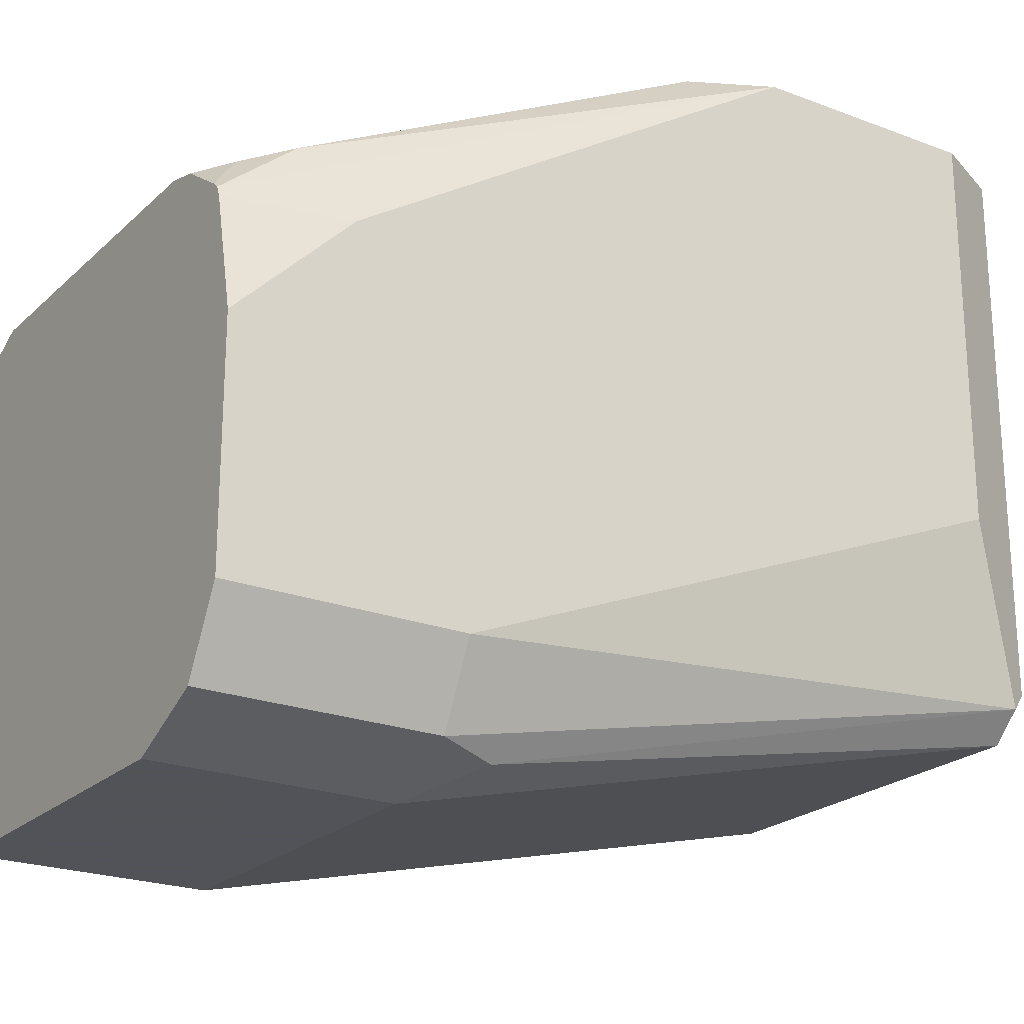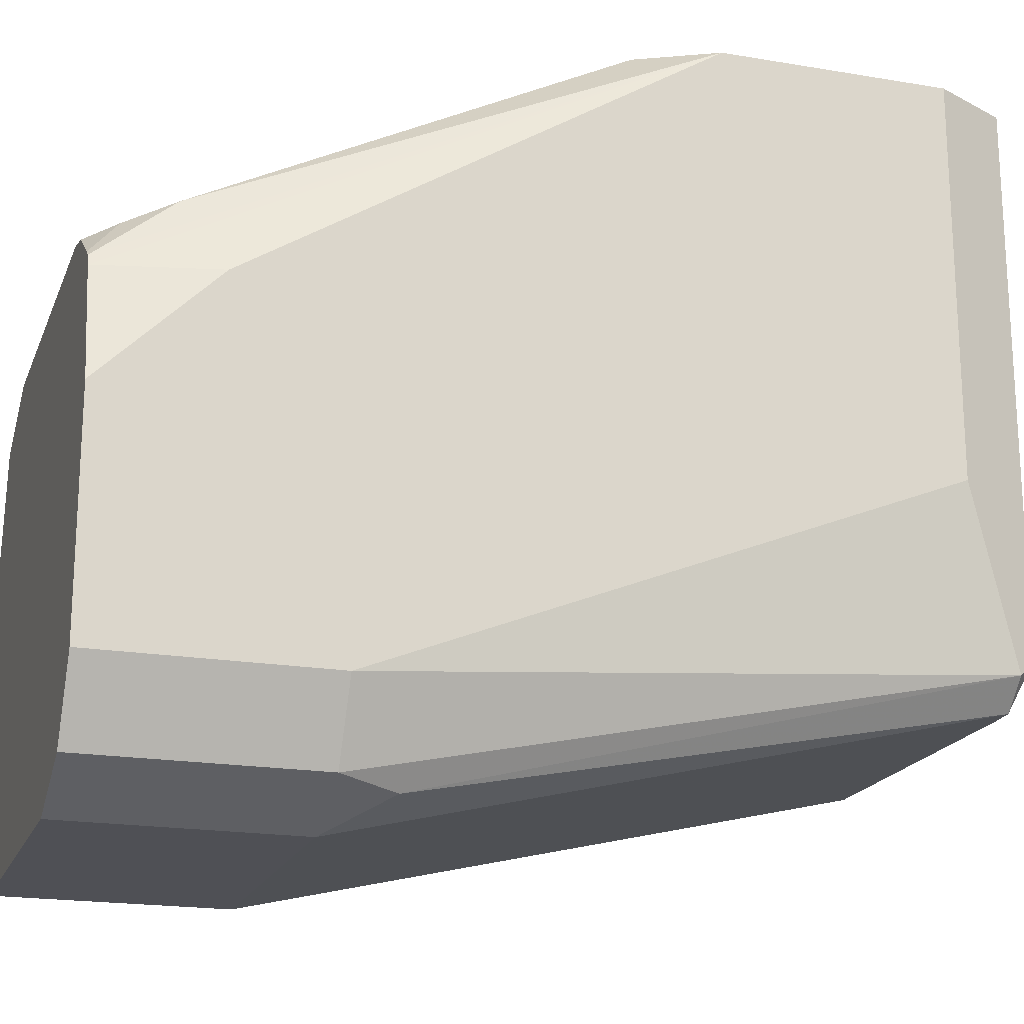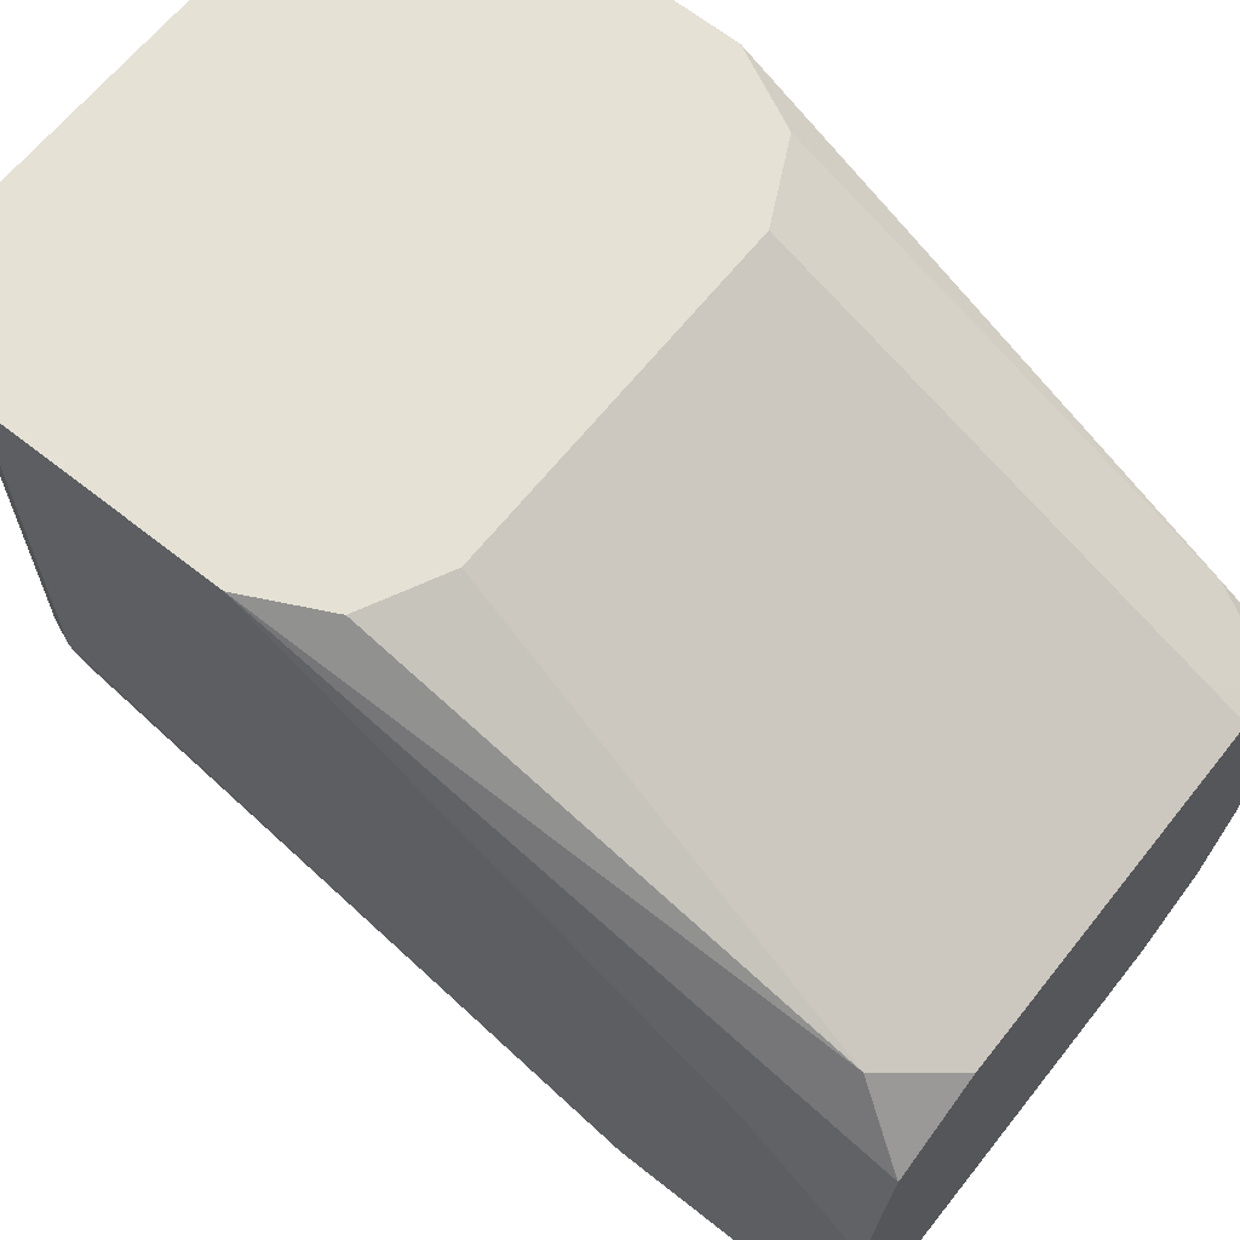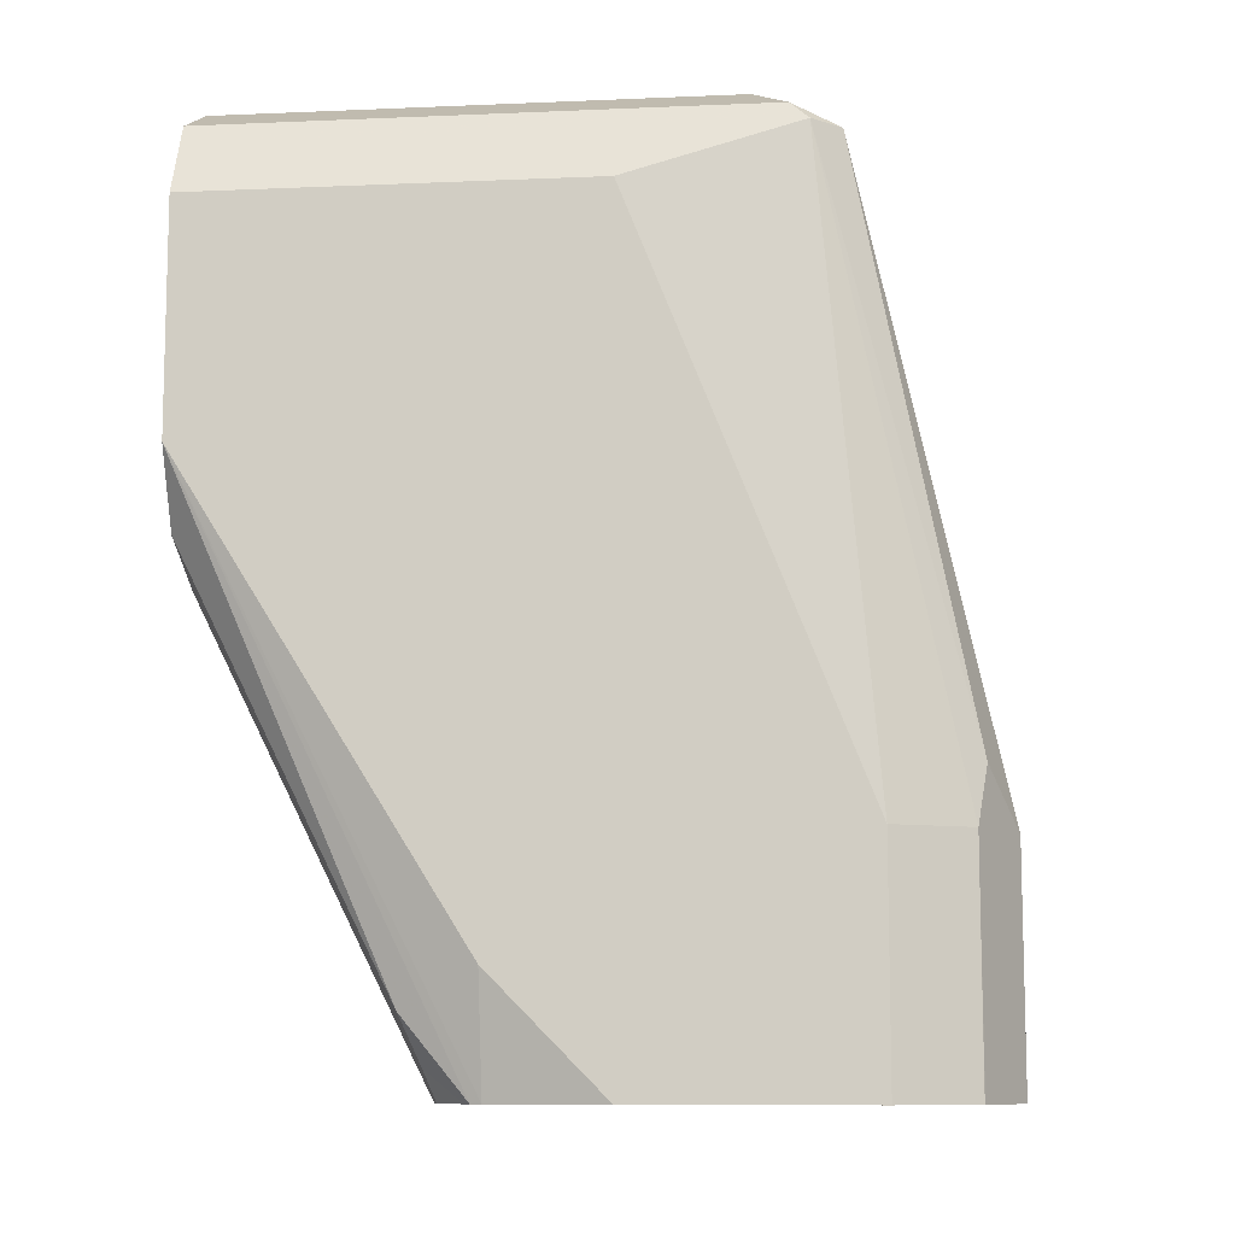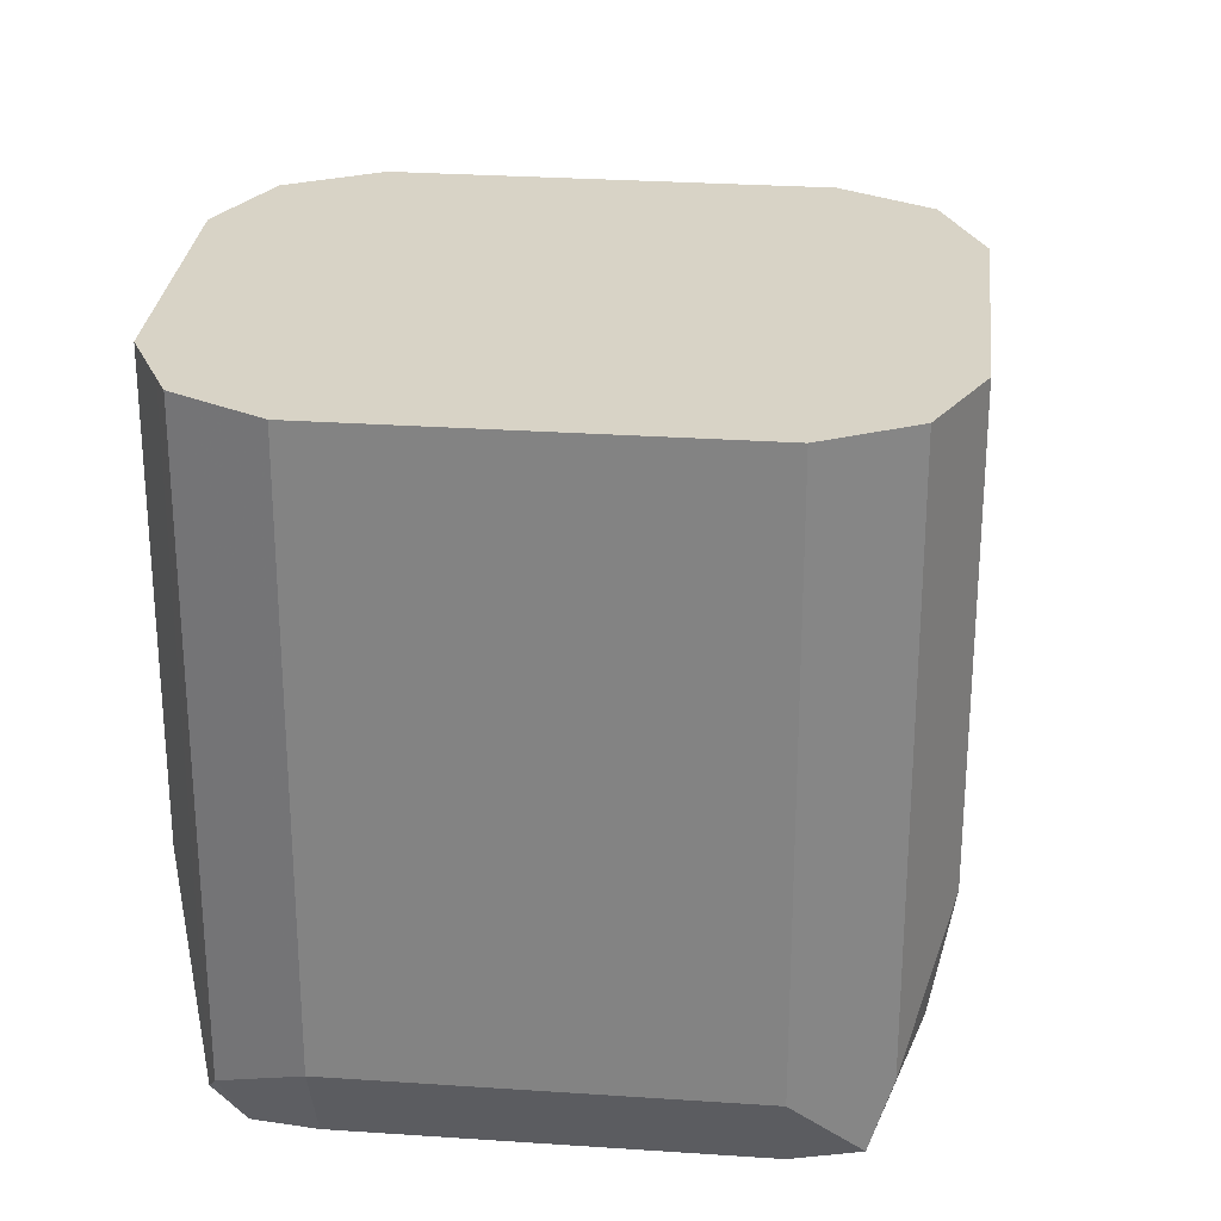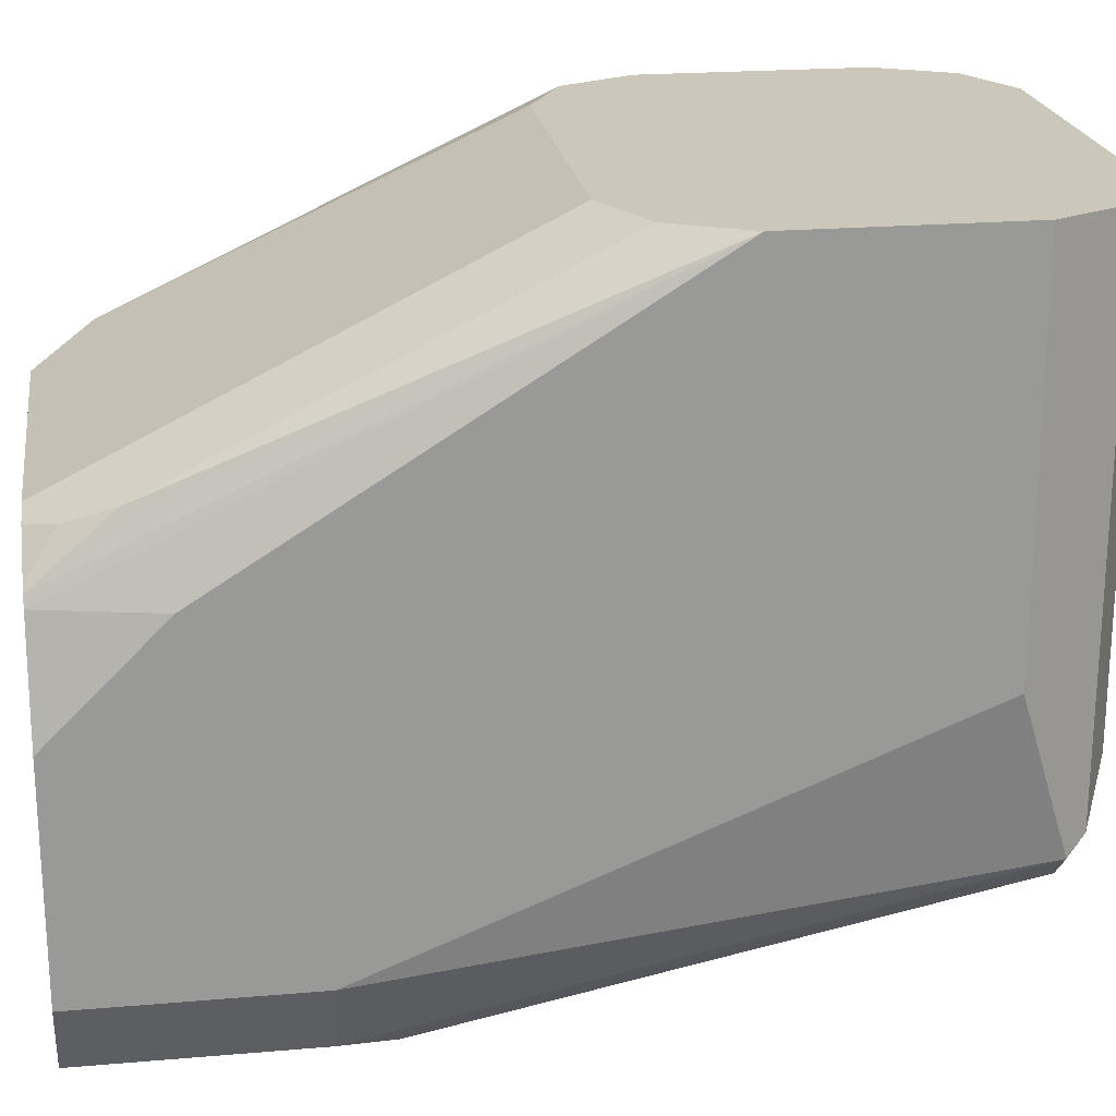
<metadata>
{"format":"obj","ext":"obj","renderer":"f3d","projection":"perspective","resolution":1024,"background":"white","views":[{"elev":-22.5,"azim":56.7,"up":"+Z"},{"elev":-19.3,"azim":72.4,"up":"+Z"},{"elev":65.0,"azim":-51.4,"up":"+Z"},{"elev":-9.8,"azim":96.3,"up":"+Y"},{"elev":28.1,"azim":-174.1,"up":"+Z"},{"elev":21.6,"azim":81.4,"up":"+Z"}]}
</metadata>
<code>
v -1.206e-05 0.5855 -0.5086
v -0.09244 0.5855 -0.5086
v 0.01528 0.5778 -0.5086
v -1.206e-05 0.5855 -0.6471
v -0.09244 0.5855 -0.6471
v -0.1079 0.5778 -0.6625
v -0.113 0.5752 -0.5086
v 0.02053 0.5752 -0.5086
v 0.02053 0.5752 -0.6574
v 0.0154 0.5701 -0.6702
v -1.206e-05 0.5752 -0.6677
v -0.1181 0.5598 -0.642
v -0.113 0.5752 -0.6471
v -0.09244 0.5752 -0.6677
v -0.09244 0.4006 -0.7087
v -0.113 0.4109 -0.6985
v -0.1233 0.4006 -0.6779
v -0.1182 0.5649 -0.5086
v 0.02317 0.57 -0.5086
v 0.02311 0.5701 -0.6625
v 0.0154 0.416 -0.701
v -1.206e-05 0.4006 -0.7087
v -0.1233 0.5547 -0.6163
v -0.09244 0.3386 -0.7087
v -0.09281 0.3386 -0.7086
v -0.113 0.3386 -0.6985
v -0.1233 0.3386 -0.6779
v -0.1233 0.5547 -0.5086
v 0.03082 0.5547 -0.5086
v 0.03082 0.5547 -0.6163
v 0.03082 0.4006 -0.6779
v 0.02053 0.4006 -0.6985
v 0.02029 0.3386 -0.6986
v -1.206e-05 0.3386 -0.7087
v -0.1233 0.3386 -0.6163
v -0.1233 0.493 -0.5086
v 0.03082 0.493 -0.5086
v 0.03082 0.3386 -0.6779
v 0.02053 0.3386 -0.6985
v -0.1156 0.3386 -0.5821
v -0.1233 0.3698 -0.5855
v -0.1155 0.4775 -0.5086
v -0.1156 0.339 -0.5817
v -0.1079 0.3544 -0.5624
v 0.02053 0.4725 -0.5086
v 0.02053 0.3595 -0.565
v 0.02273 0.3386 -0.5826
v 0.02388 0.3386 -0.5855
v 0.03082 0.3698 -0.5855
v 0.03082 0.3386 -0.6163
v -0.1155 0.3386 -0.5818
v -0.113 0.4725 -0.5086
v -0.1147 0.3386 -0.5814
v -0.09244 0.3386 -0.5703
v -0.09244 0.3493 -0.565
v -1.206e-05 0.3493 -0.565
v -1.206e-05 0.3698 -0.5547
v -0.09244 0.3698 -0.5547
v -0.09244 0.4622 -0.5086
v -1.206e-05 0.4622 -0.5086
v 0.0154 0.3467 -0.5701
v 0.02079 0.3386 -0.5809
v -1.206e-05 0.3386 -0.5703
v 0.008479 0.3386 -0.5724
f 29 49 50
f 24 35 27
f 24 27 26
f 24 26 25
f 29 37 49
f 35 40 41
f 29 38 31
f 29 31 30
f 31 38 39
f 31 39 32
f 32 39 33
f 36 41 40
f 29 50 38
f 24 40 35
f 24 47 62
f 24 53 51
f 24 54 53
f 24 63 54
f 24 64 63
f 24 62 64
f 24 48 47
f 24 50 48
f 24 38 50
f 24 39 38
f 24 33 39
f 24 34 33
f 22 33 34
f 36 40 43
f 24 51 40
f 36 43 44
f 45 57 46
f 37 45 46
f 21 33 22
f 61 64 62
f 57 59 58
f 57 60 59
f 56 64 61
f 56 63 64
f 54 56 55
f 54 63 56
f 48 50 49
f 47 61 62
f 46 61 47
f 46 56 61
f 46 57 56
f 36 44 42
f 45 60 57
f 44 58 59
f 44 57 58
f 44 56 57
f 44 55 56
f 44 54 55
f 44 53 54
f 44 51 53
f 43 51 44
f 42 44 52
f 40 51 43
f 37 48 49
f 37 47 48
f 37 46 47
f 44 59 52
f 21 32 33
f 1 19 8
f 20 31 32
f 6 11 14
f 6 13 7
f 6 12 13
f 4 11 6
f 4 10 11
f 4 9 10
f 4 6 5
f 3 9 4
f 3 8 9
f 2 6 7
f 2 5 6
f 1 5 2
f 1 4 5
f 1 3 4
f 1 8 3
f 1 29 19
f 1 37 29
f 1 45 37
f 1 60 45
f 1 59 60
f 20 32 21
f 1 42 52
f 1 36 42
f 1 28 36
f 1 18 28
f 1 7 18
f 1 2 7
f 6 14 15
f 6 15 16
f 1 52 59
f 6 17 12
f 6 16 17
f 20 30 31
f 20 29 30
f 19 29 20
f 17 28 23
f 17 36 28
f 17 41 36
f 17 35 41
f 17 27 35
f 16 27 17
f 16 26 27
f 16 25 26
f 15 25 16
f 15 24 25
f 18 23 28
f 15 22 34
f 15 34 24
f 8 19 20
f 8 20 9
f 7 13 18
f 10 14 11
f 10 20 21
f 9 20 10
f 10 22 15
f 10 15 14
f 12 23 13
f 12 17 23
f 13 23 18
f 10 21 22

</code>
